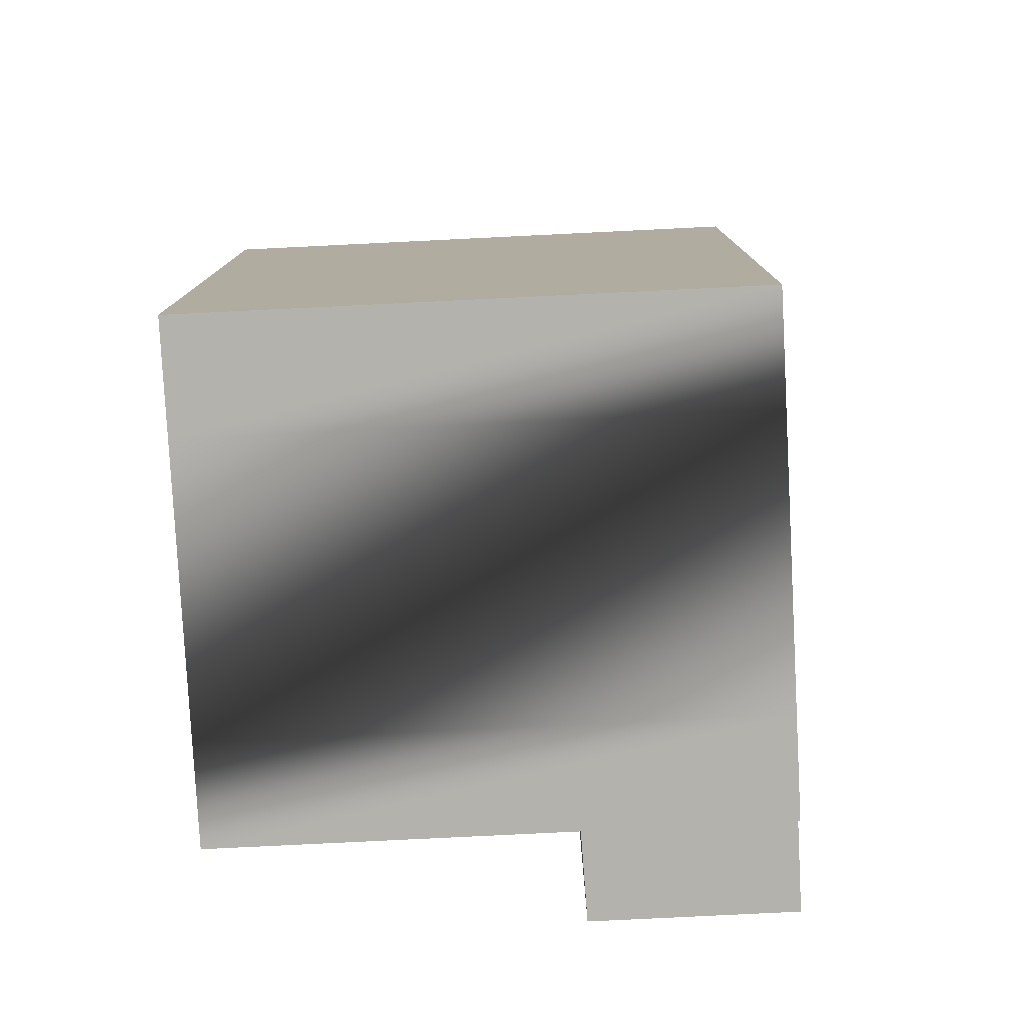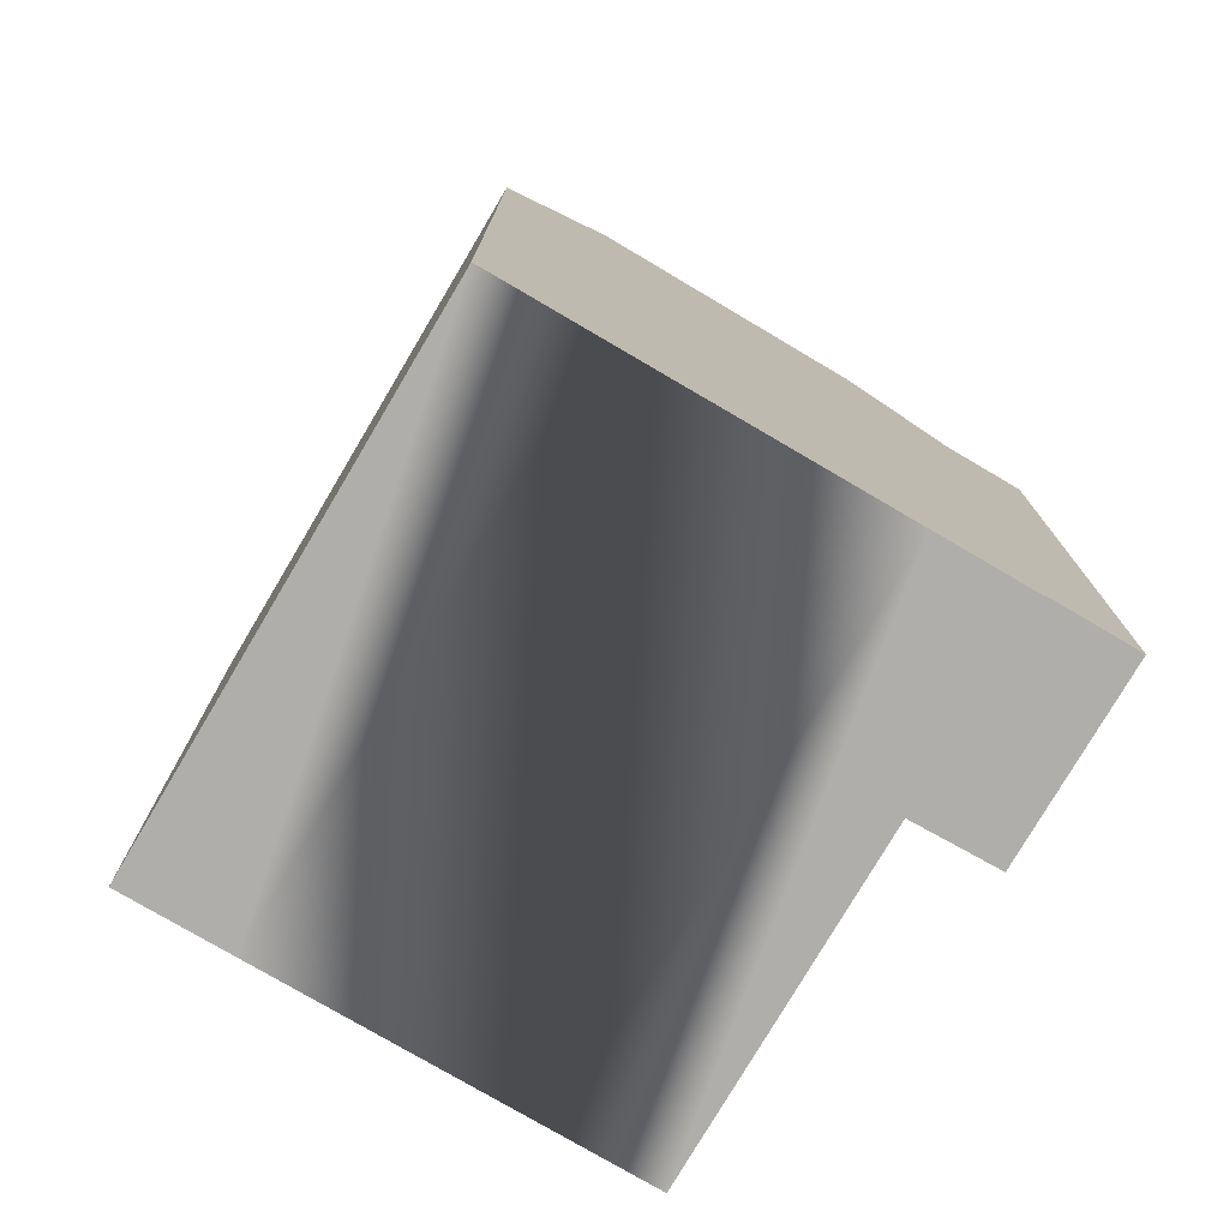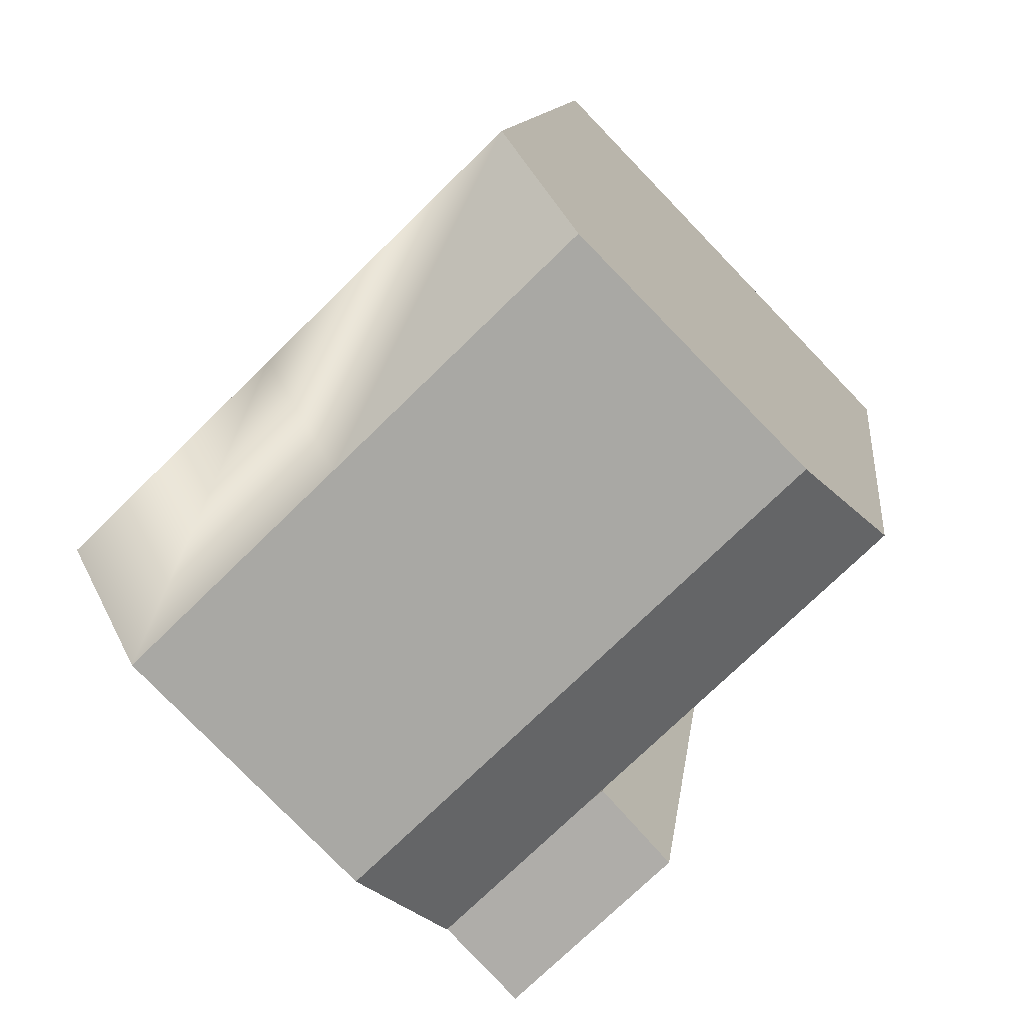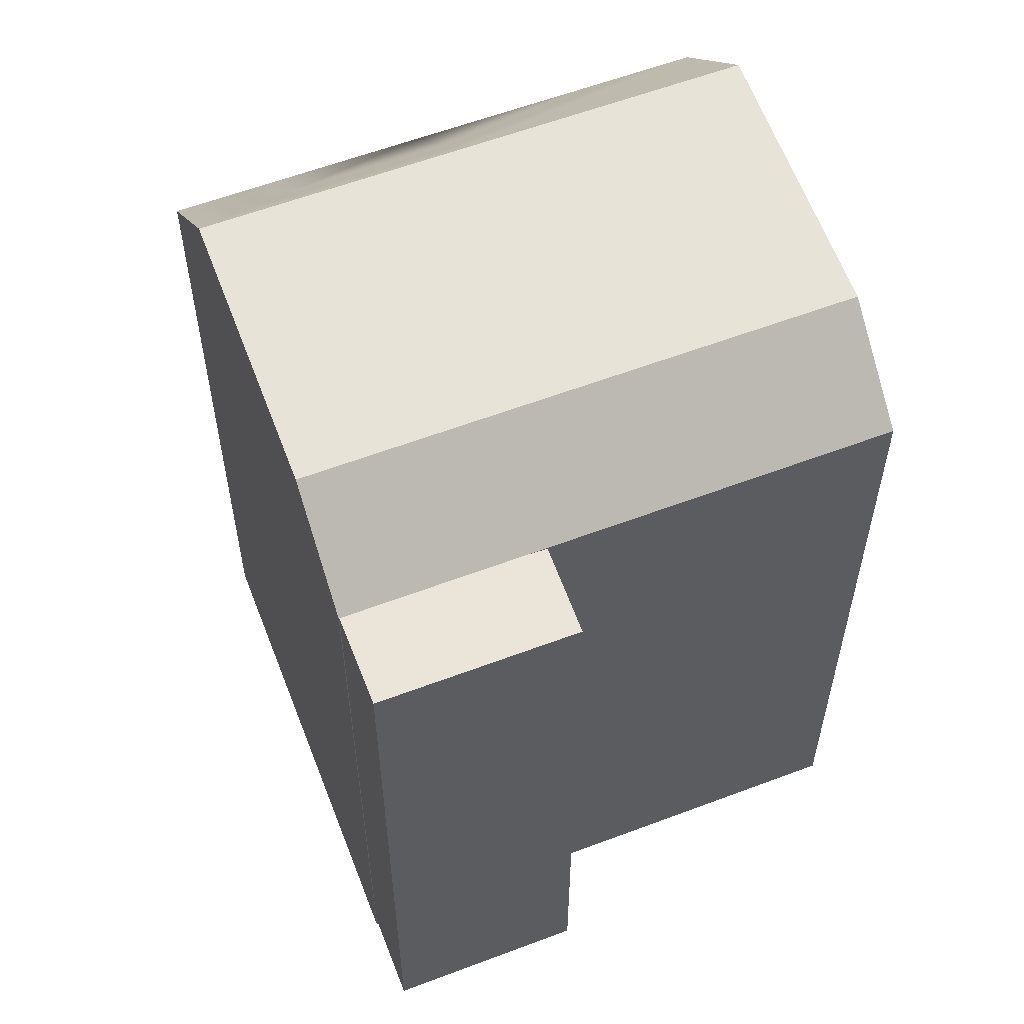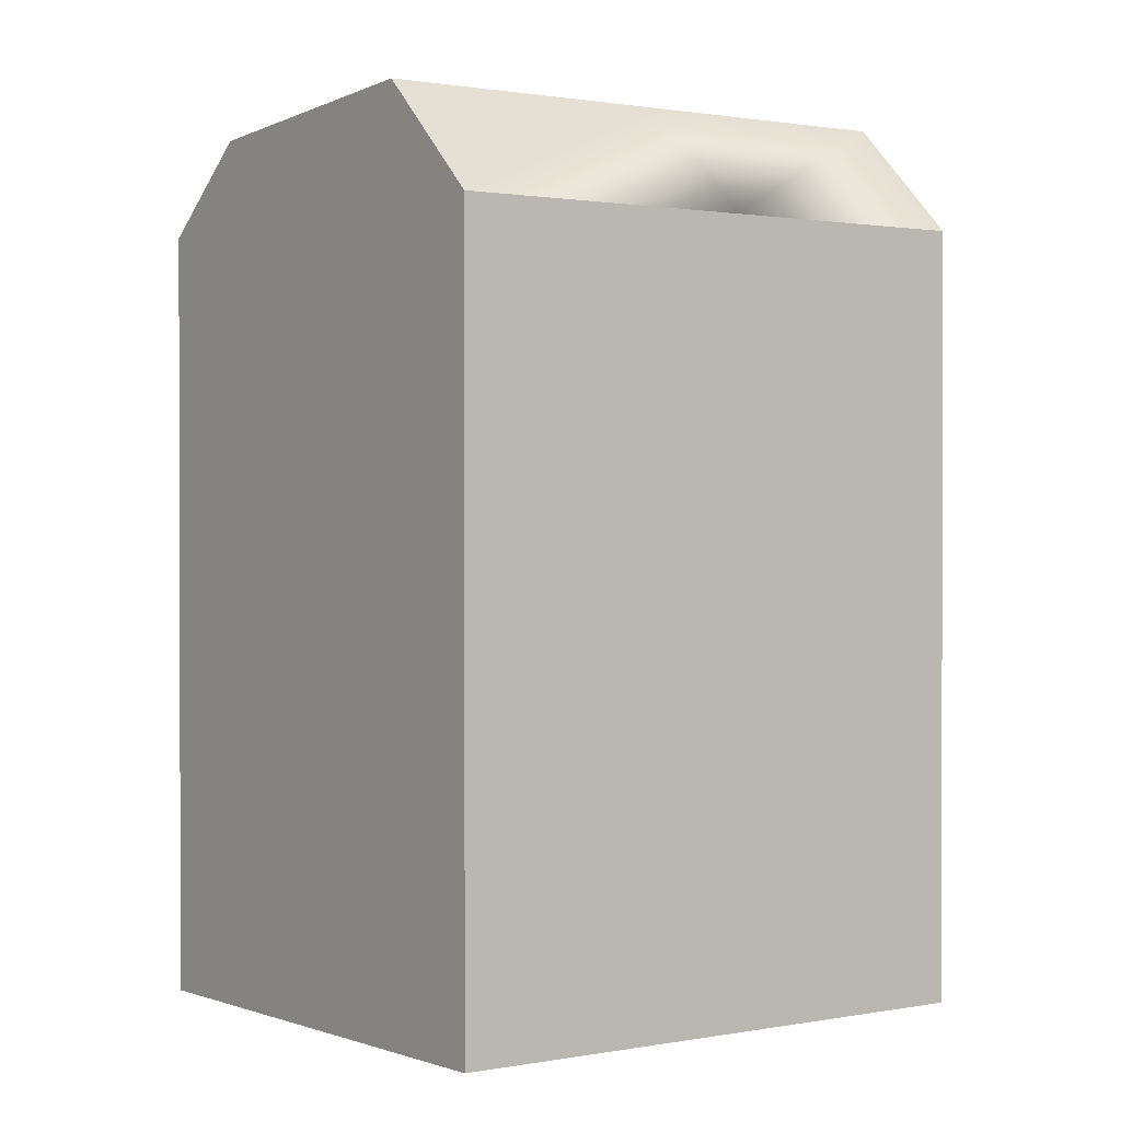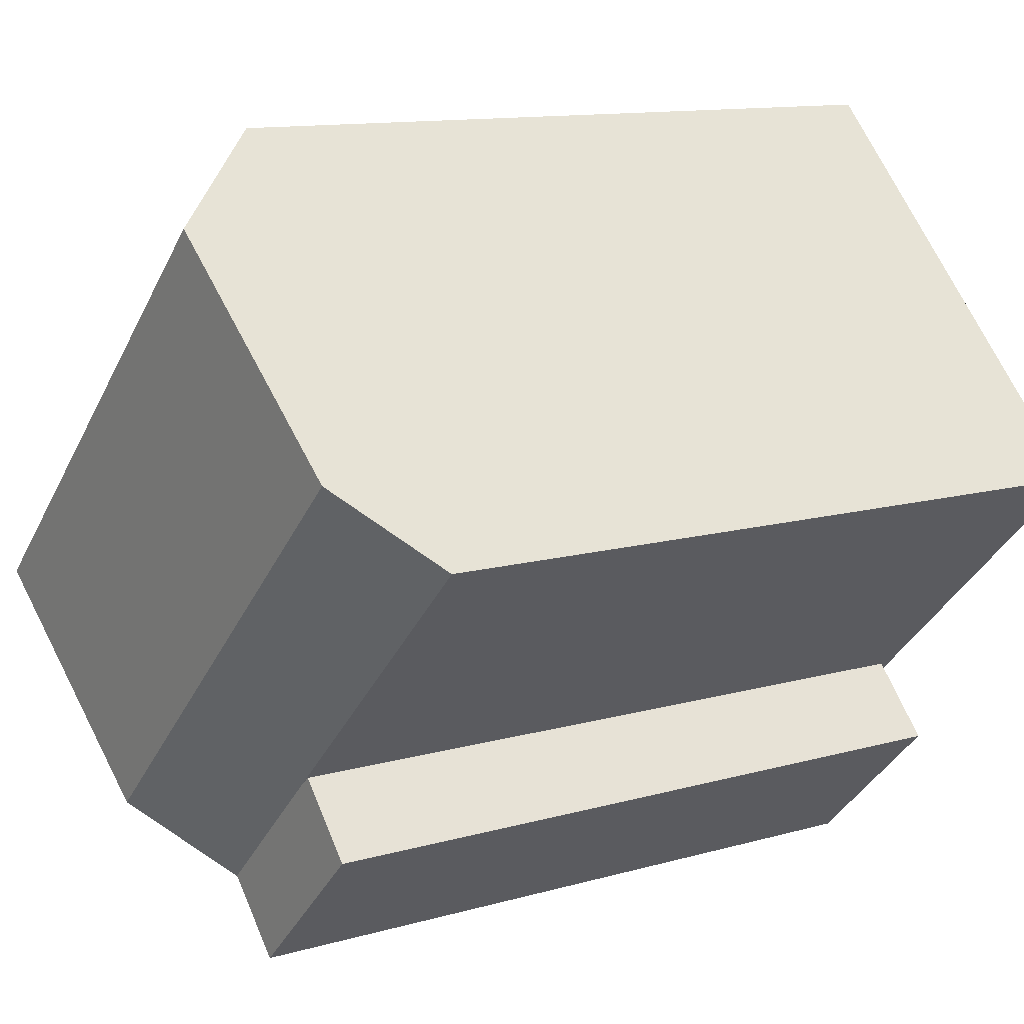
<metadata>
{"format":"obj","ext":"obj","renderer":"f3d","projection":"perspective","resolution":1024,"background":"white","views":[{"elev":-79.5,"azim":47.1,"up":"+Y"},{"elev":-77.7,"azim":103.7,"up":"+Y"},{"elev":11.1,"azim":-173.6,"up":"+Z"},{"elev":59.0,"azim":-157.0,"up":"+Y"},{"elev":1.0,"azim":7.7,"up":"+Y"},{"elev":11.9,"azim":-124.4,"up":"+Z"}]}
</metadata>
<code>
v  1.877 21.32 1.94
v  9.083 19.11 9.394
v  7.033 21.94 7.273
v  0.000415 19.11 -0.0006165
v  0 -0.35 -2.143e-17
v  9.082 -0.35 9.394
v  1.876 -0.35 1.941
v  7.032 -0.35 7.274
v  10.46 -0.35 -10.21
v  5.612 19.11 -5.476
v  10.46 19.11 -10.21
v  5.612 -0.35 -5.475
v  19.54 19.11 -0.8135
v  14.69 -0.35 3.919
v  19.54 -0.35 -0.8129
v  14.69 19.11 3.919
v  8.754 7.311e-16 -11.94
v  10.61 19.11 -10.03
v  10.61 6.141e-16 -10.03
v  8.754 19.11 -11.94
v  4.986 19.11 -8.264
v  4.986 5.06e-16 -8.263
v  6.62 19.11 -6.492
v  6.619 3.975e-16 -6.491
v  12.34 21.32 -8.267
v  17.49 21.94 -2.934
v  12.34 -0.35 -8.267
v  17.49 -0.35 -2.933
v  7.488 21.32 -3.535
v  12.64 21.94 1.798
g defaultobject
f 1 2 3
f 2 1 4
f 2 4 5
f 2 5 6
f 6 5 7
f 6 7 8
f 9 10 11
f 10 9 4
f 4 9 12
f 4 12 5
f 13 14 15
f 14 13 6
f 6 13 2
f 2 13 16
f 17 18 19
f 18 17 20
f 21 17 22
f 17 21 20
f 23 22 24
f 22 23 21
f 19 23 24
f 23 19 18
f 13 25 26
f 25 13 11
f 11 13 9
f 9 13 15
f 9 15 27
f 27 15 28
f 20 23 18
f 23 20 21
f 11 29 25
f 29 11 10
f 29 10 1
f 1 10 4
f 25 30 26
f 30 25 3
f 3 25 29
f 3 29 1
f 26 16 13
f 16 26 30
f 16 30 2
f 2 30 3
f 19 22 17
f 22 19 24
f 27 12 9
f 12 27 5
f 5 27 7
f 7 27 28
f 7 28 8
f 8 28 15
f 8 15 14
f 8 14 6

</code>
